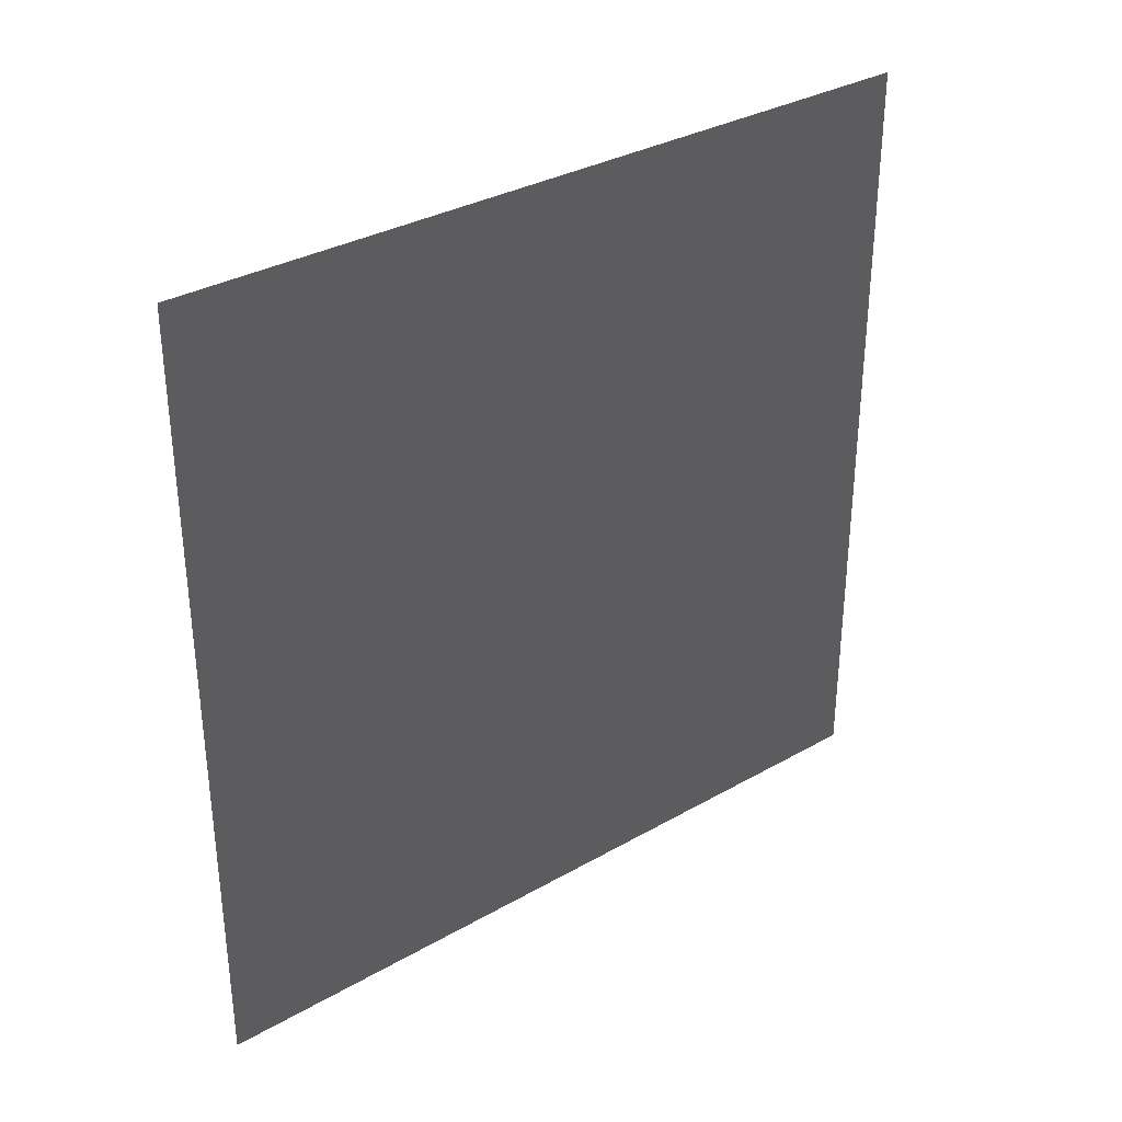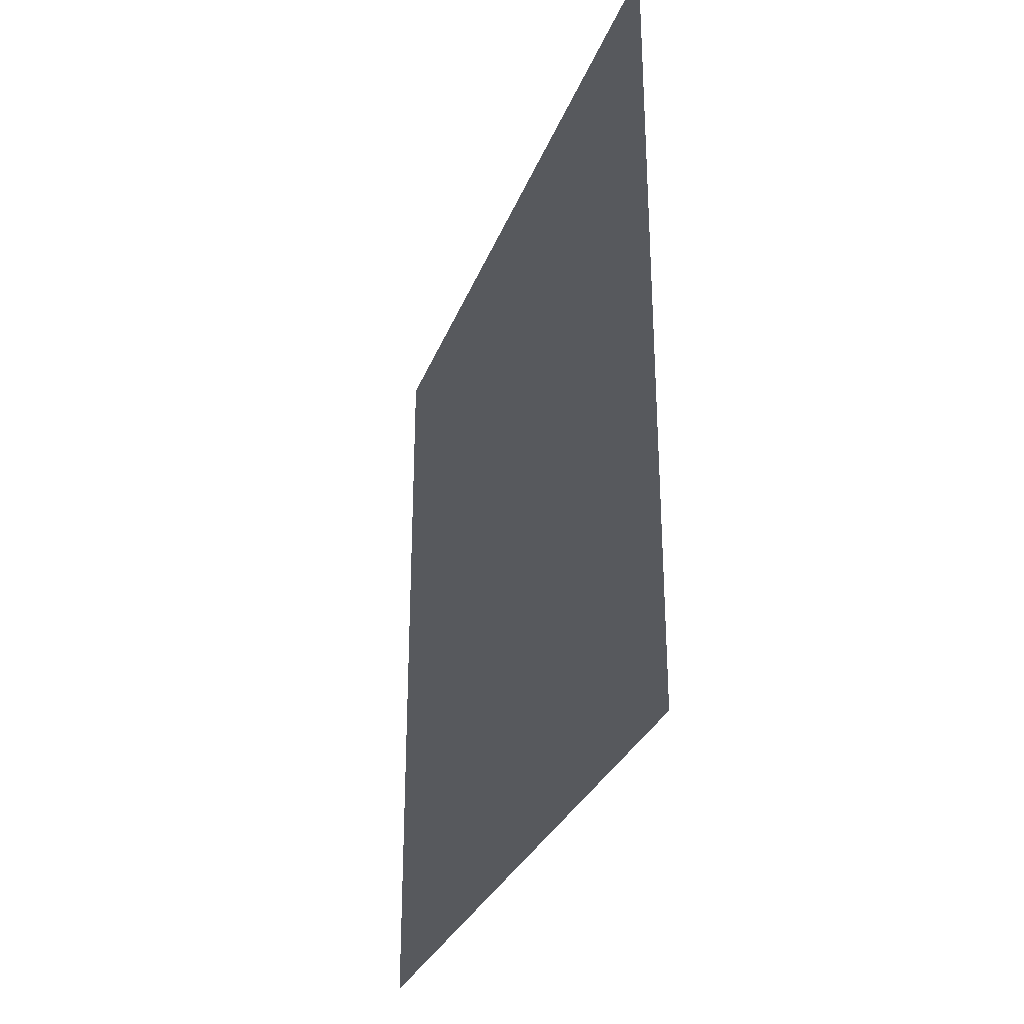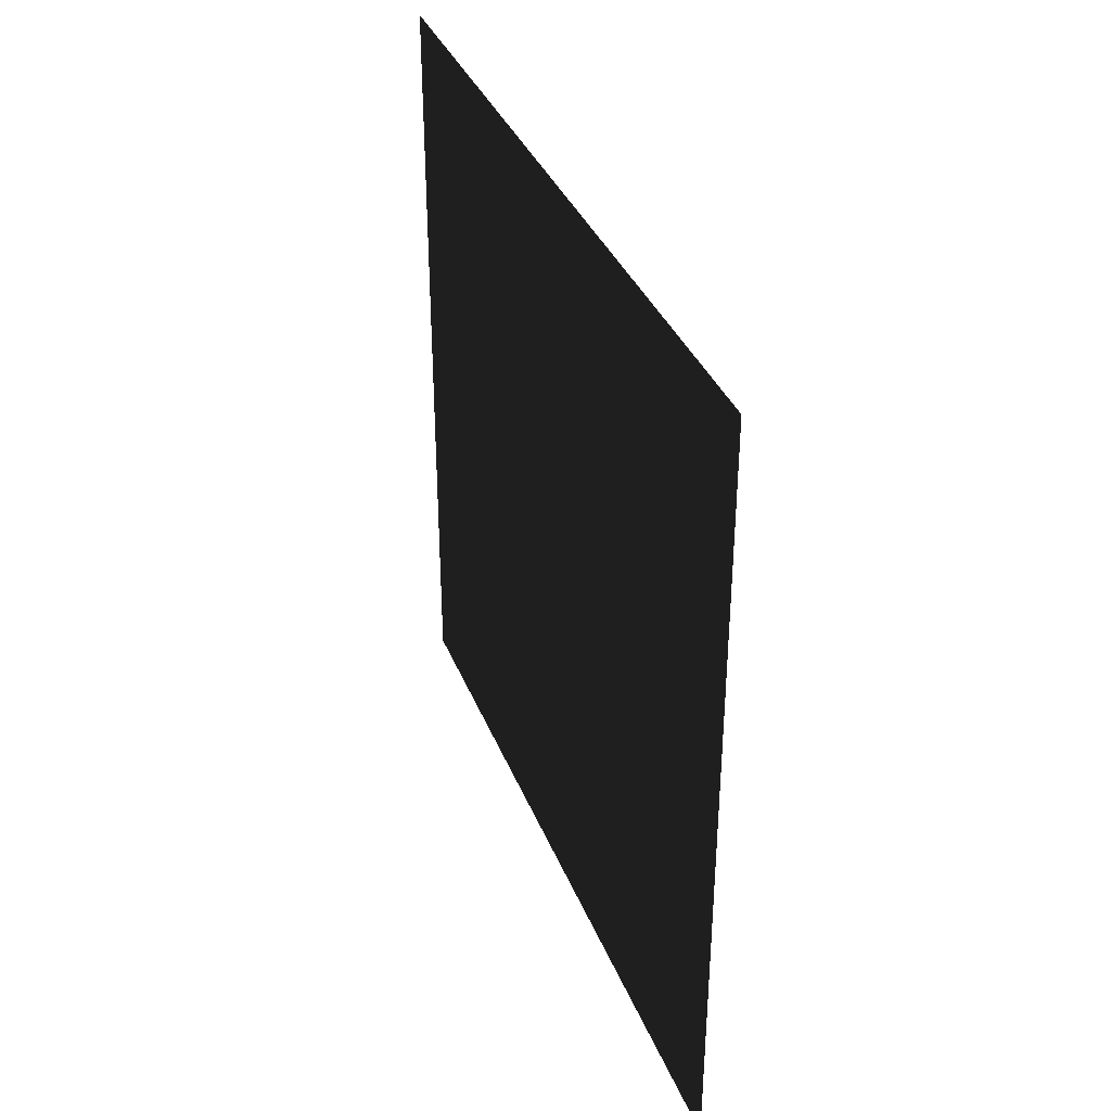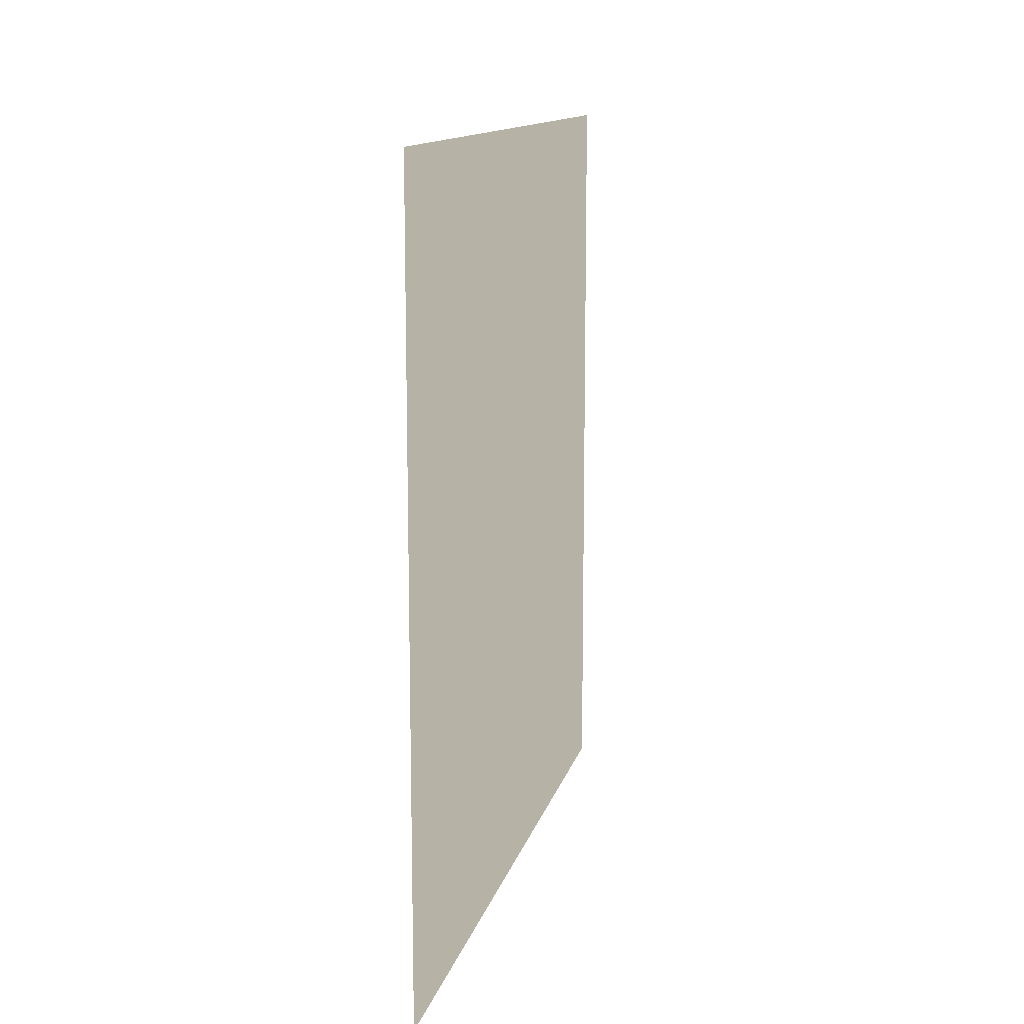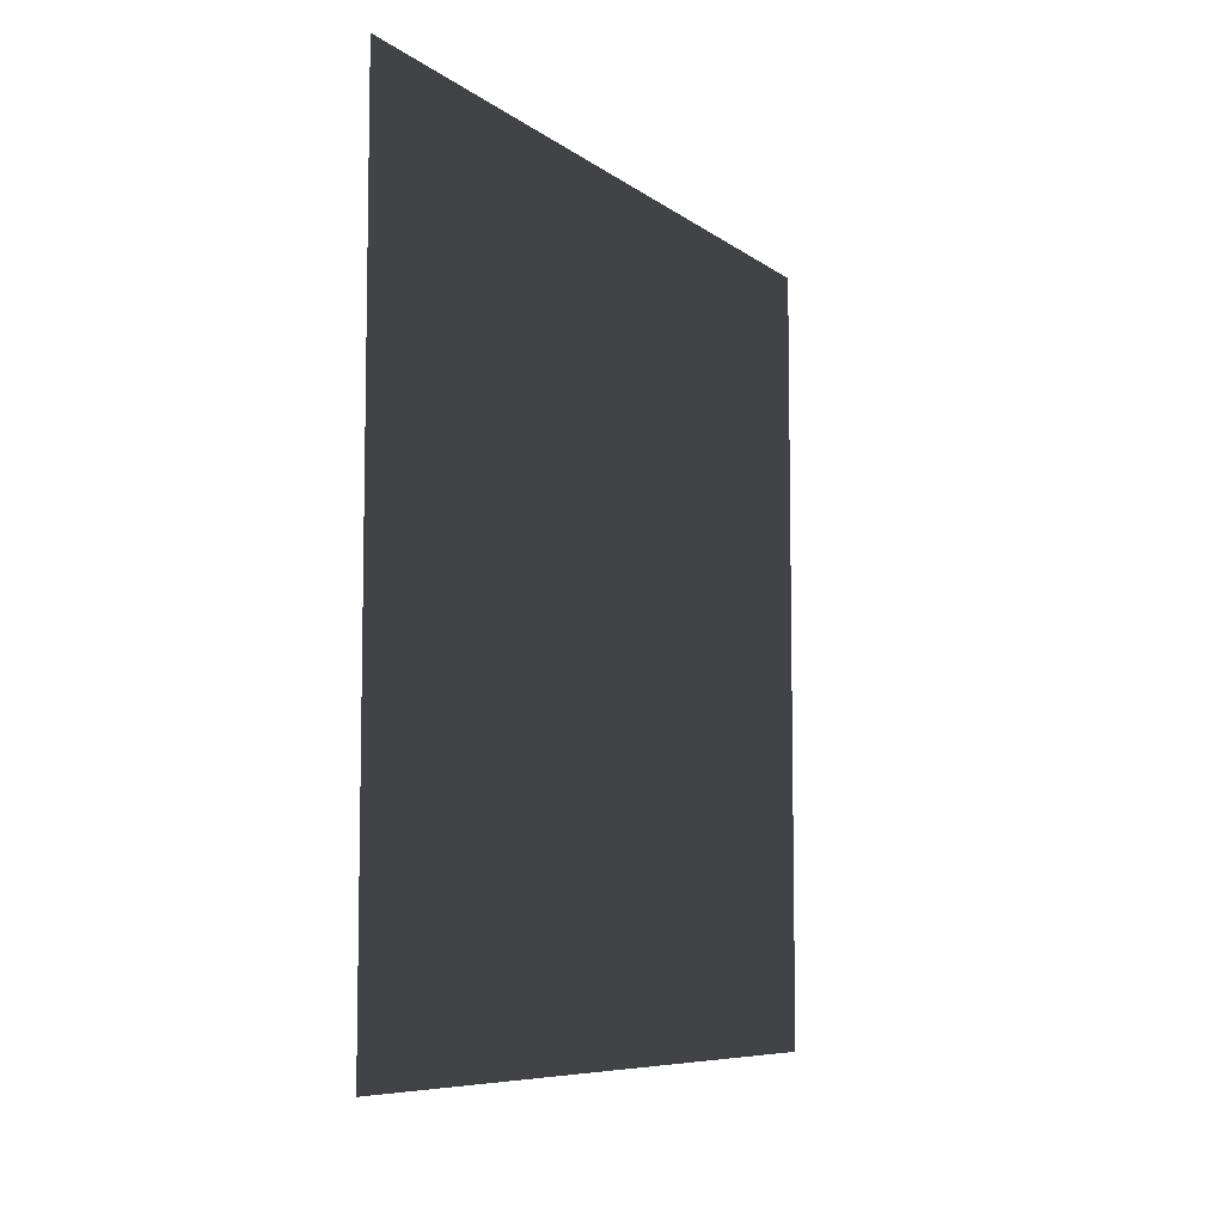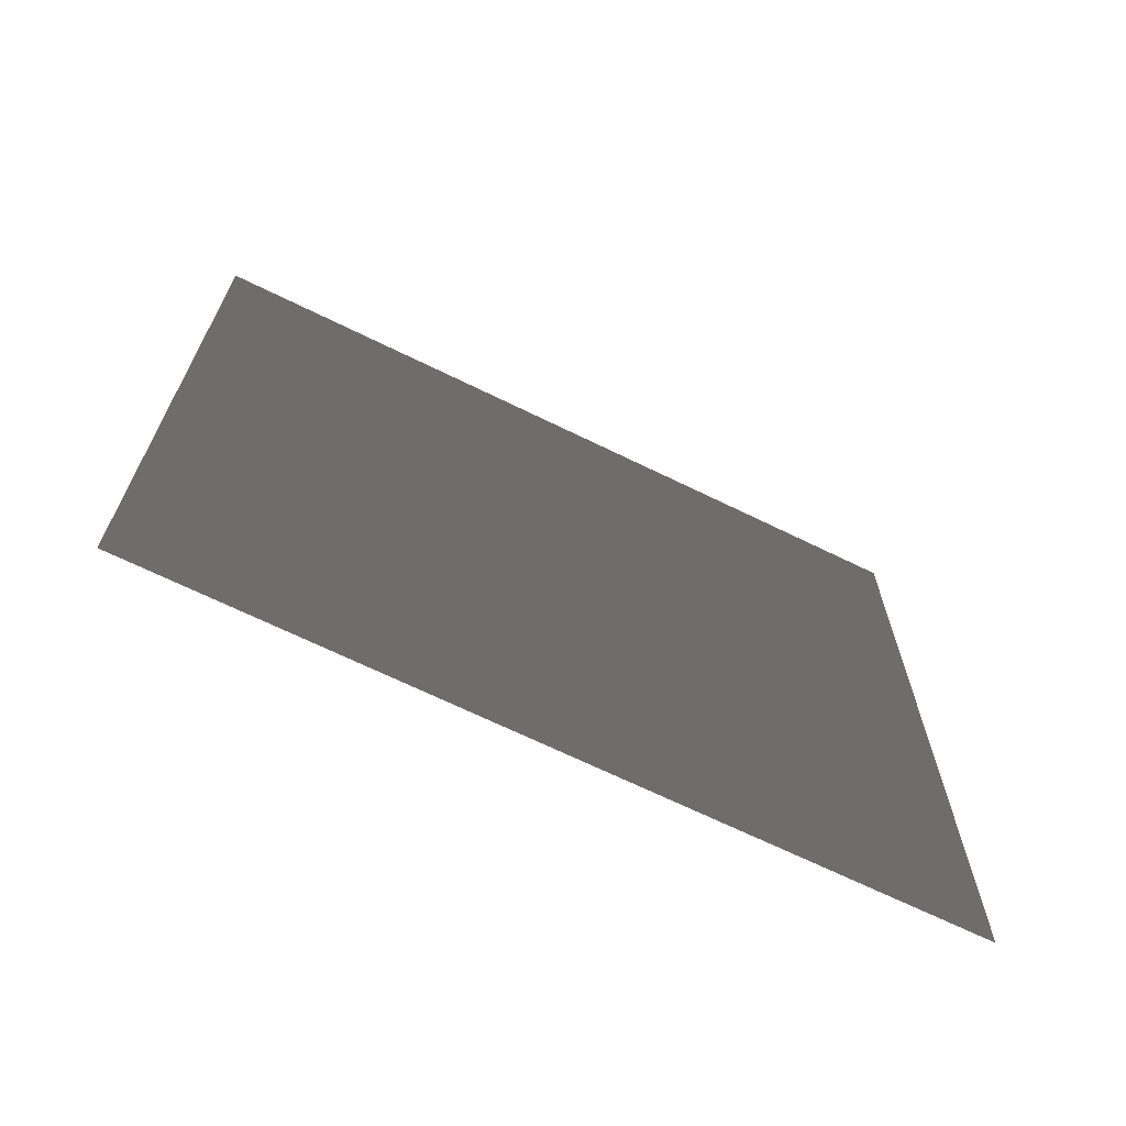
<metadata>
{"format":"obj","ext":"obj","renderer":"f3d","projection":"perspective","resolution":1024,"background":"white","views":[{"elev":33.0,"azim":-128.2,"up":"+Y"},{"elev":-29.7,"azim":-18.4,"up":"+Z"},{"elev":35.9,"azim":160.0,"up":"+Y"},{"elev":12.8,"azim":13.0,"up":"+Z"},{"elev":-7.5,"azim":-152.5,"up":"+Z"},{"elev":-67.7,"azim":-116.2,"up":"+Y"}]}
</metadata>
<code>
v -2.018e-05 3 -4.666e-06
v -1.932e-05 -4.564e-07 3
v -1.931e-05 3 3
v -2.019e-05 -1.552e-08 -4.886e-06
g wall06_10338_1357
f 1 3 2
f 2 4 1

</code>
